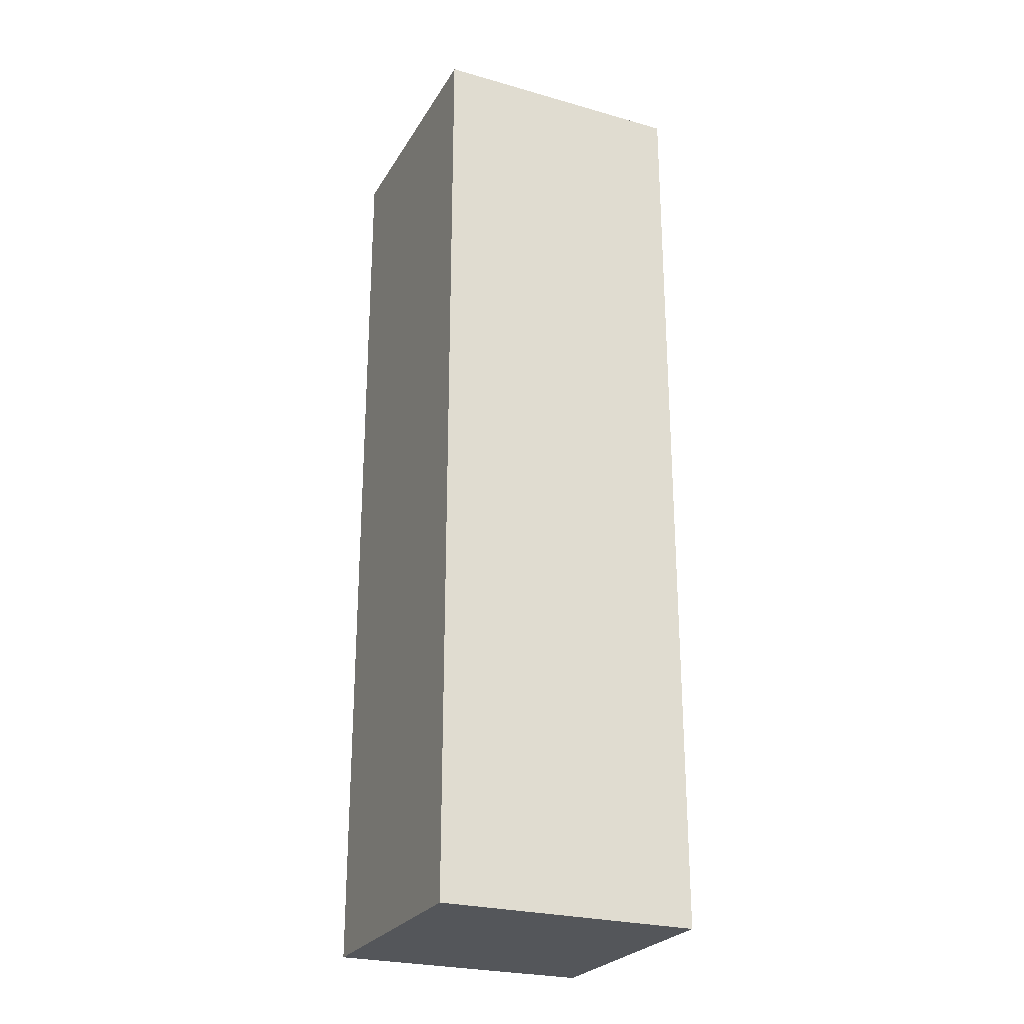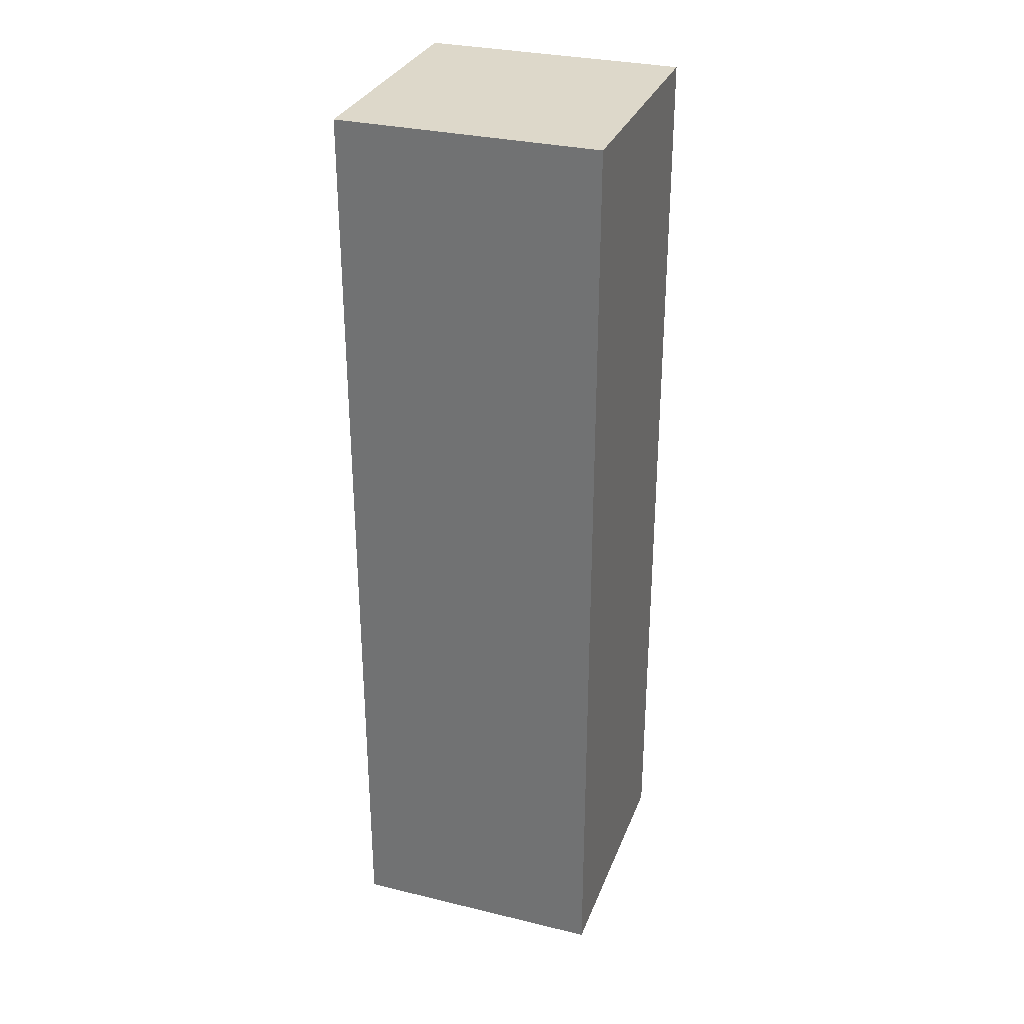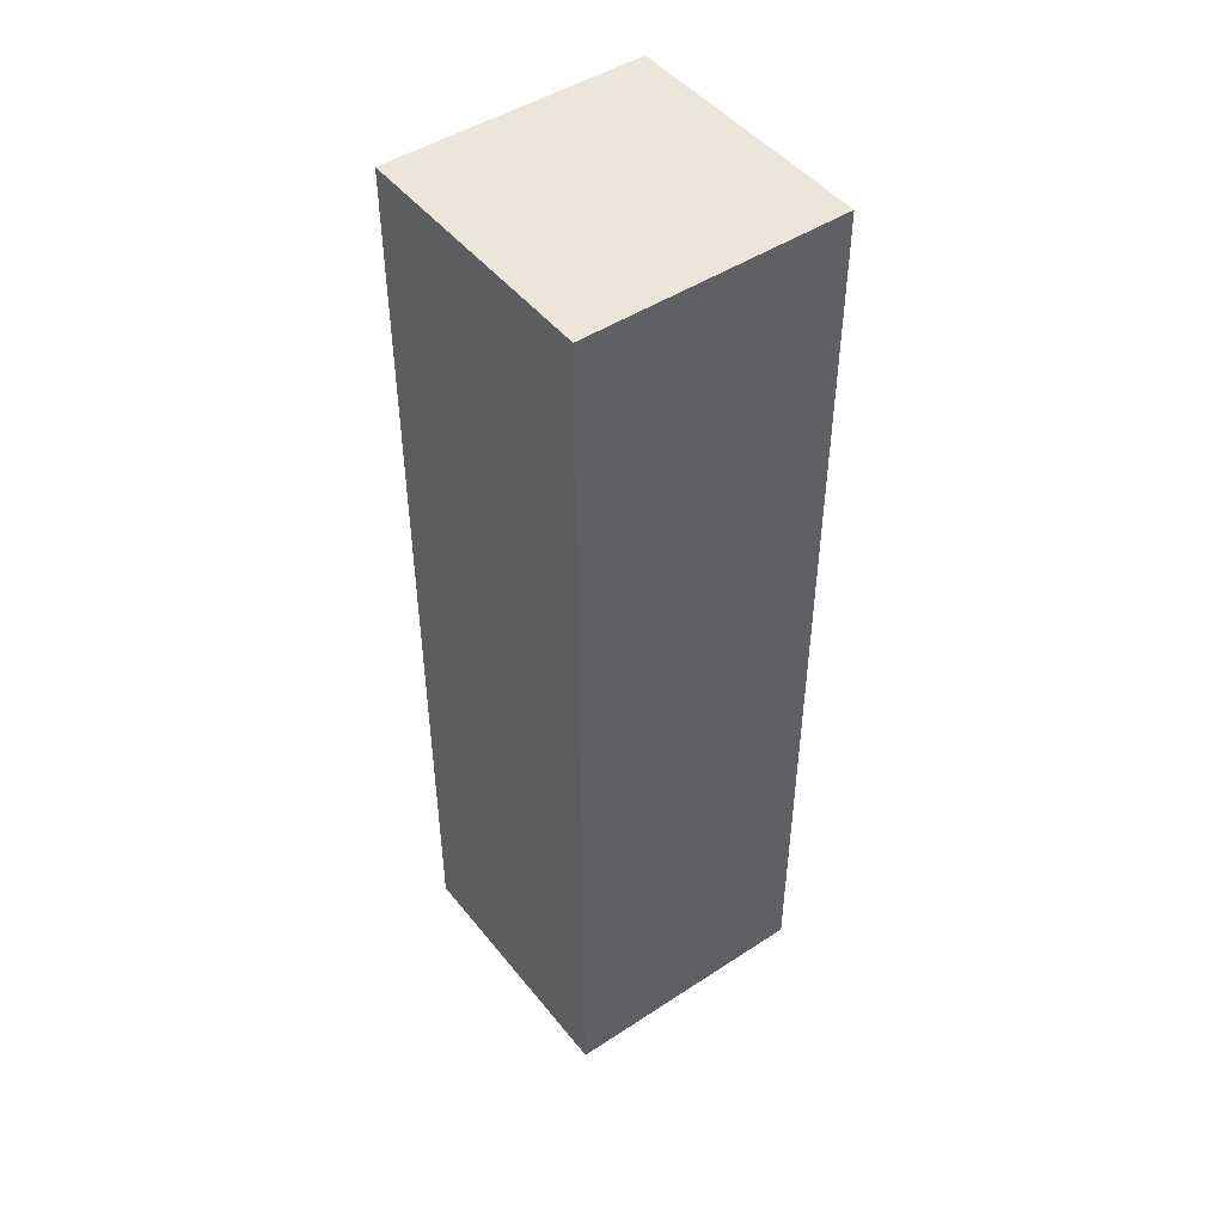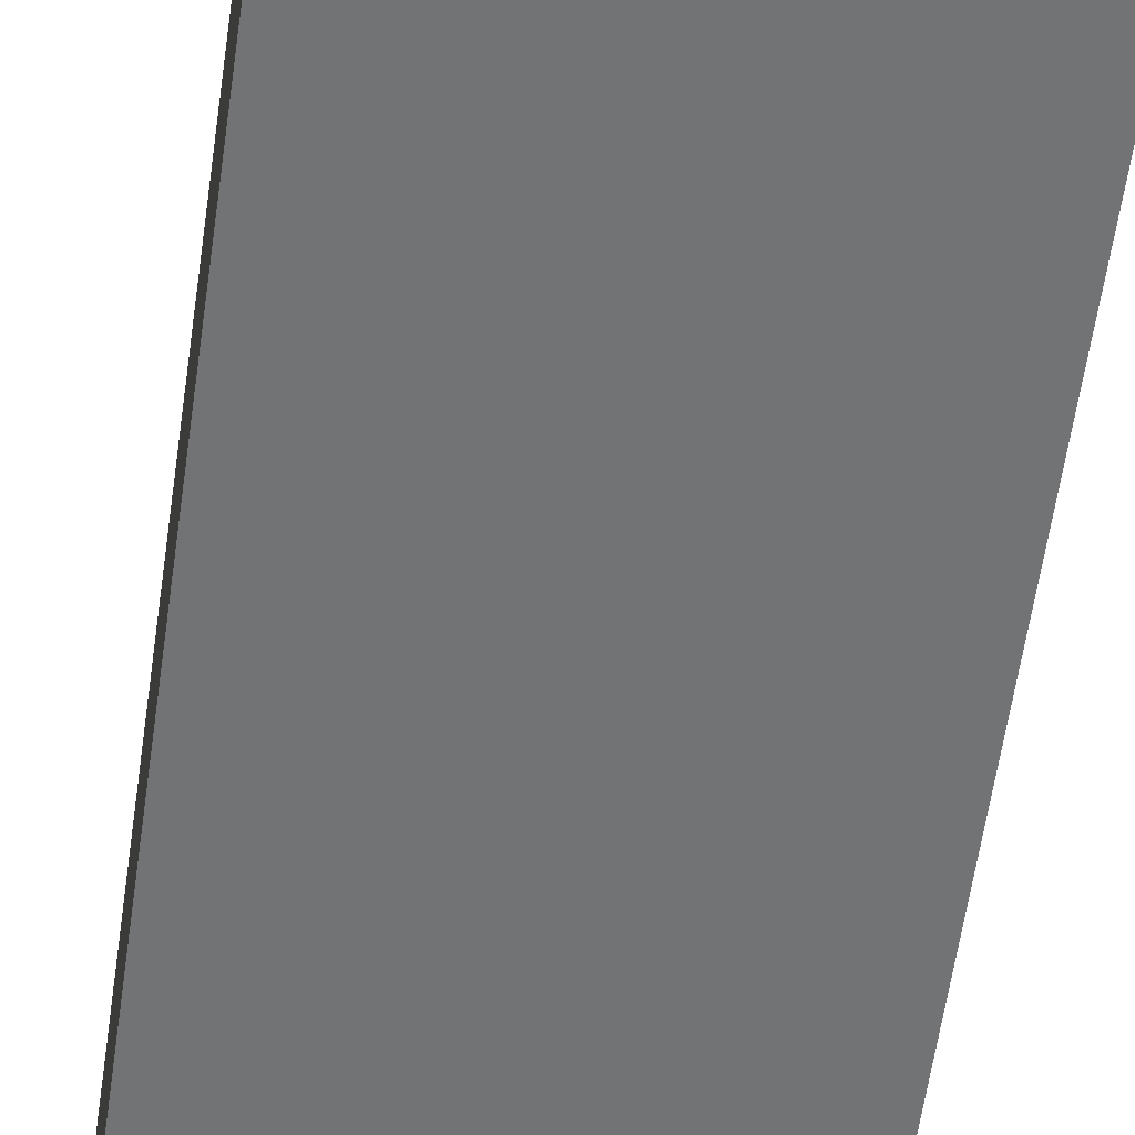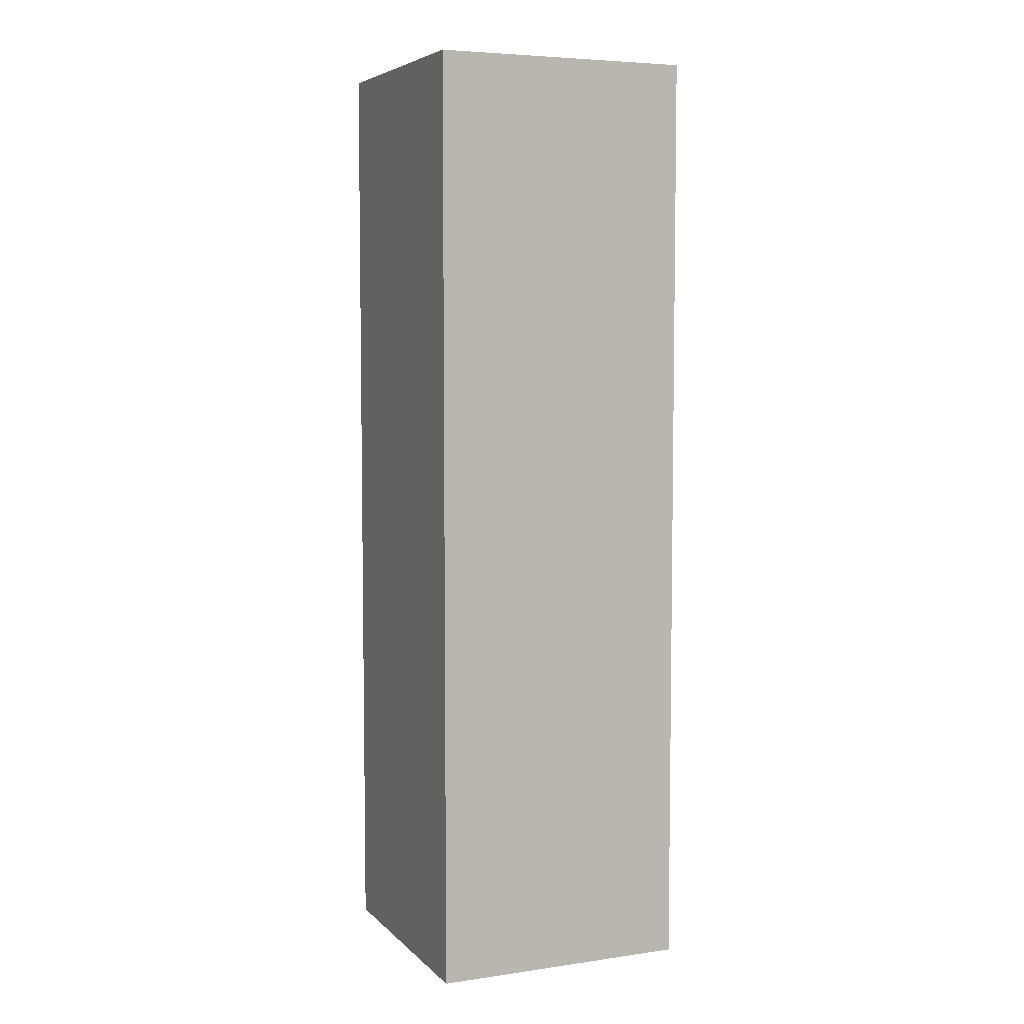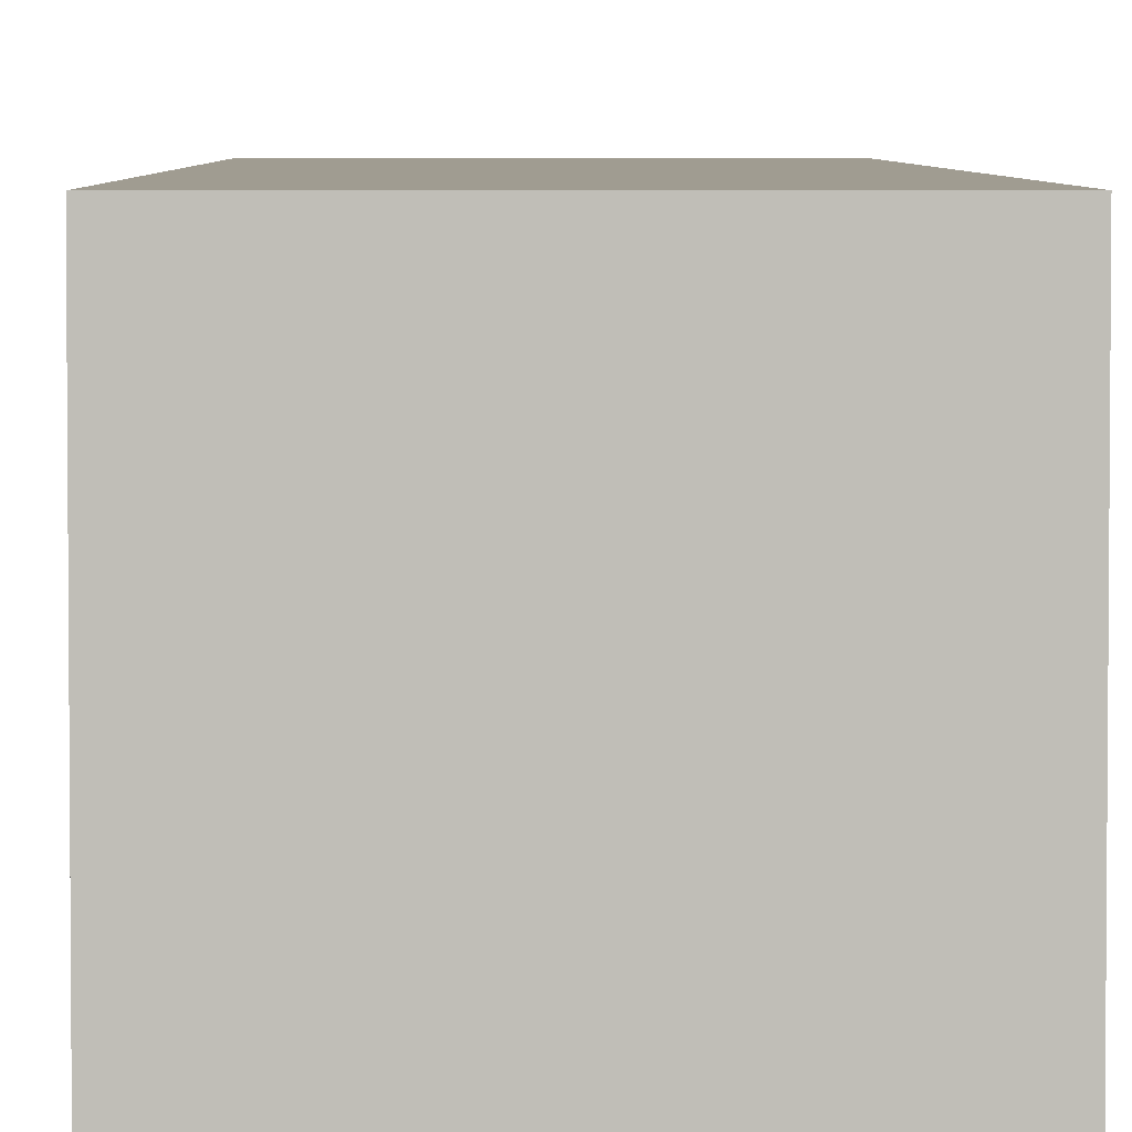
<metadata>
{"format":"obj","ext":"obj","renderer":"f3d","projection":"perspective","resolution":1024,"background":"white","views":[{"elev":-25.7,"azim":155.7,"up":"+Y"},{"elev":31.0,"azim":19.0,"up":"+Y"},{"elev":47.1,"azim":143.5,"up":"+Y"},{"elev":-55.8,"azim":172.2,"up":"+Z"},{"elev":5.8,"azim":66.7,"up":"+Y"},{"elev":4.4,"azim":179.3,"up":"+Z"}]}
</metadata>
<code>
o Square_Straight
v -1.65 0 1.65
v 1.65 0 1.65
v -1.65 0 -1.65
v 1.65 0 -1.65
v -1.65 12 -1.65
v -1.65 12 1.65
v 1.65 12 1.65
v 1.65 12 -1.65
f 3 2 1
f 7 5 6
f 4 7 2
f 1 5 3
f 3 8 4
f 2 6 1
f 3 4 2
f 7 8 5
f 4 8 7
f 1 6 5
f 3 5 8
f 2 7 6

</code>
